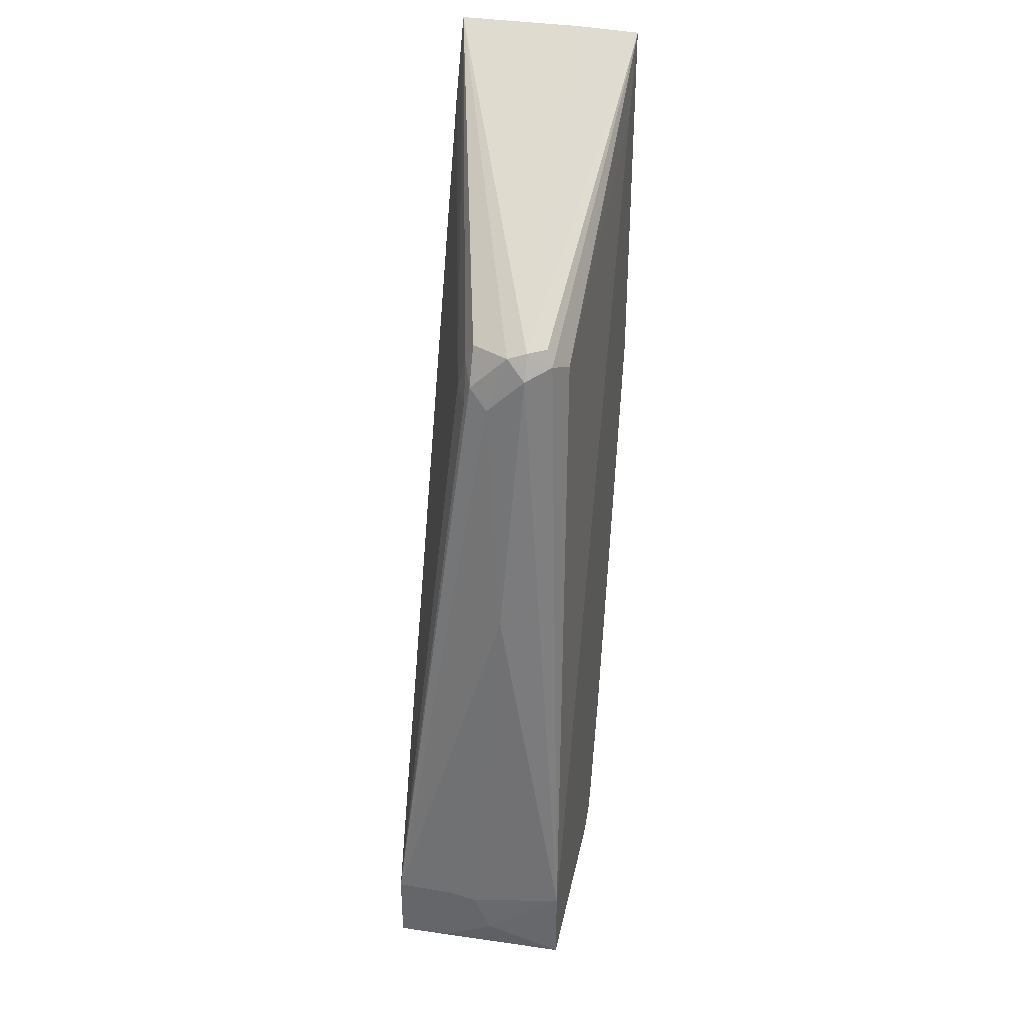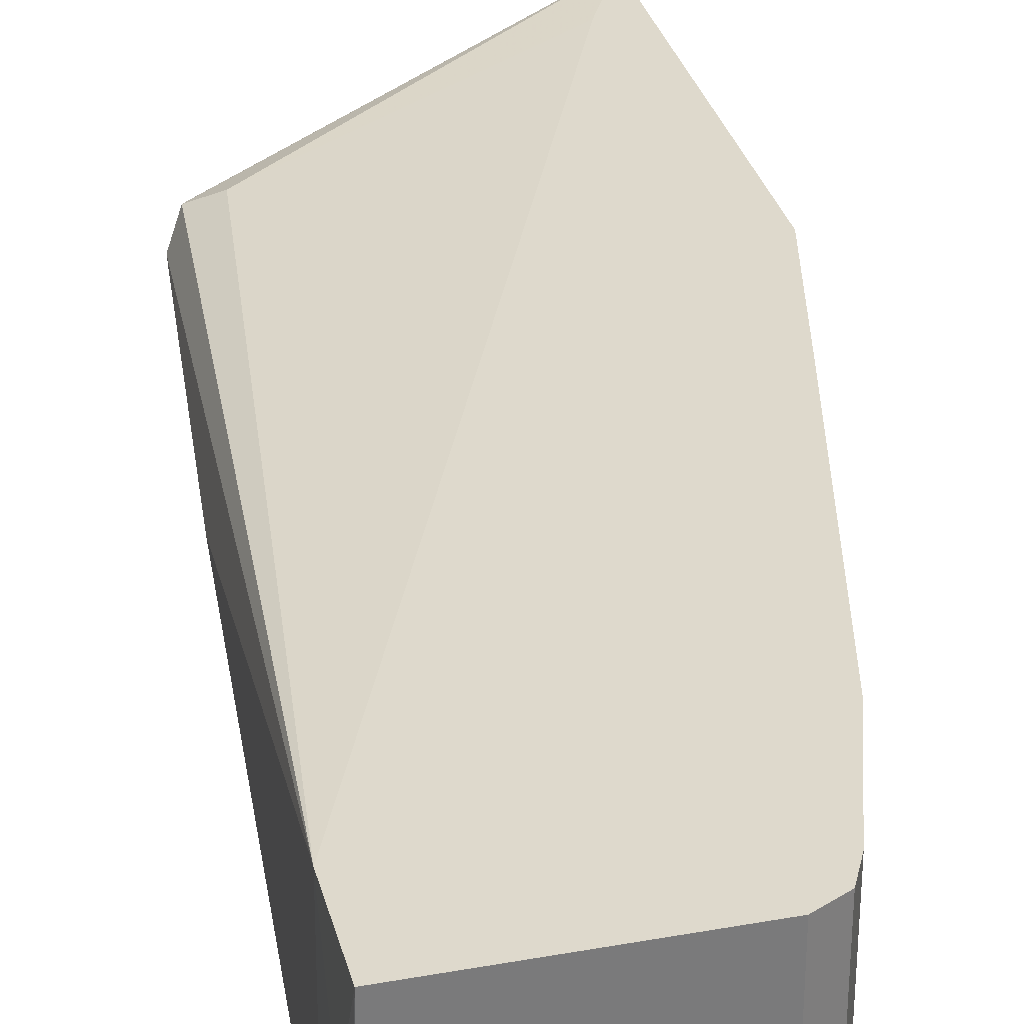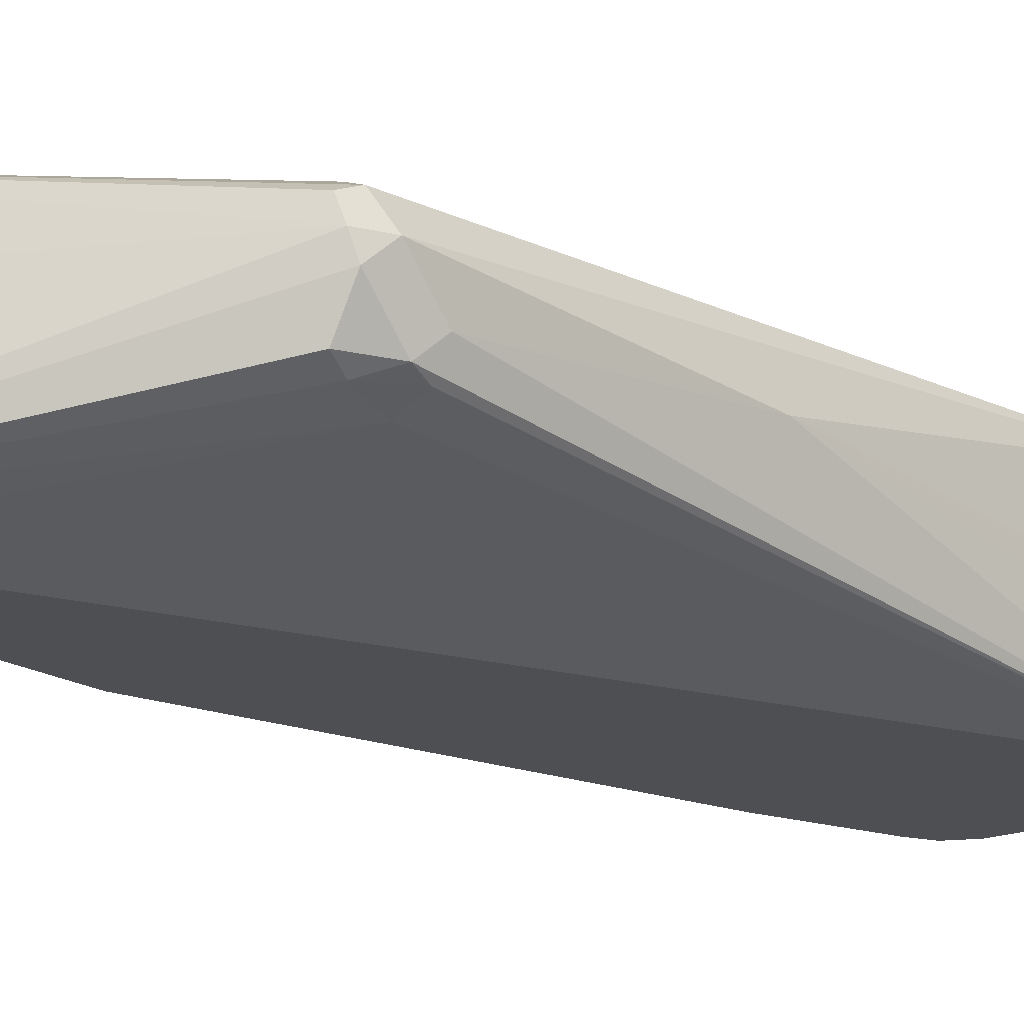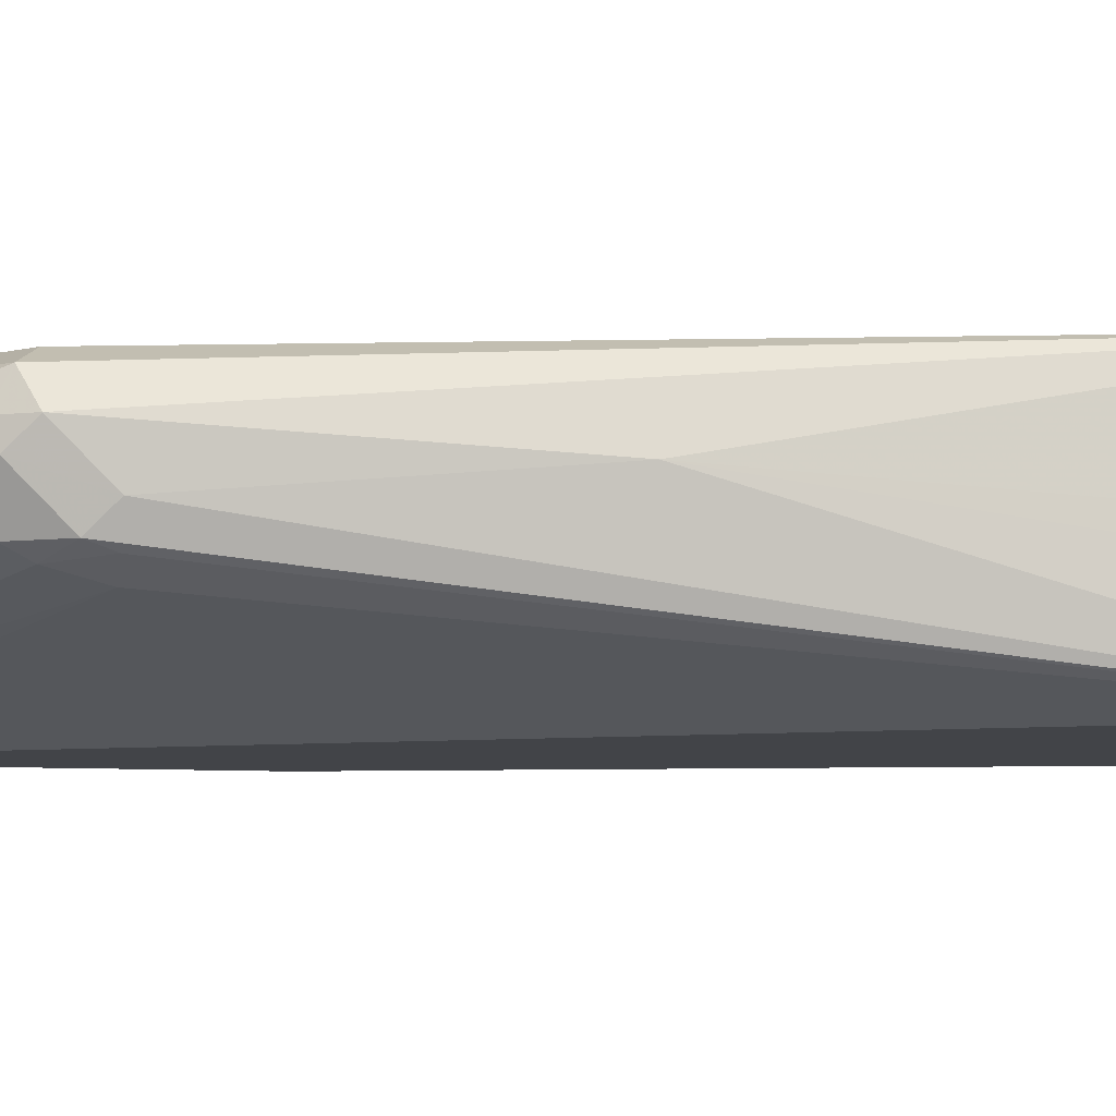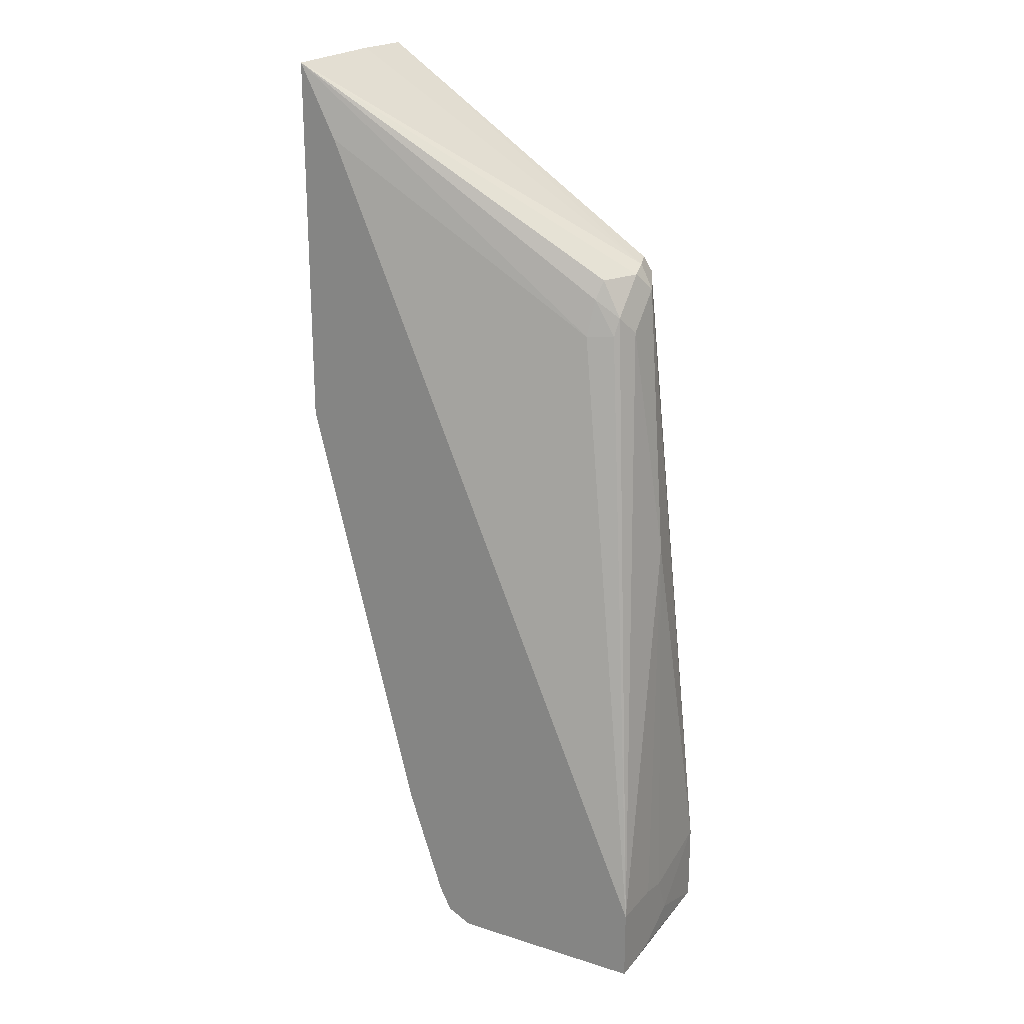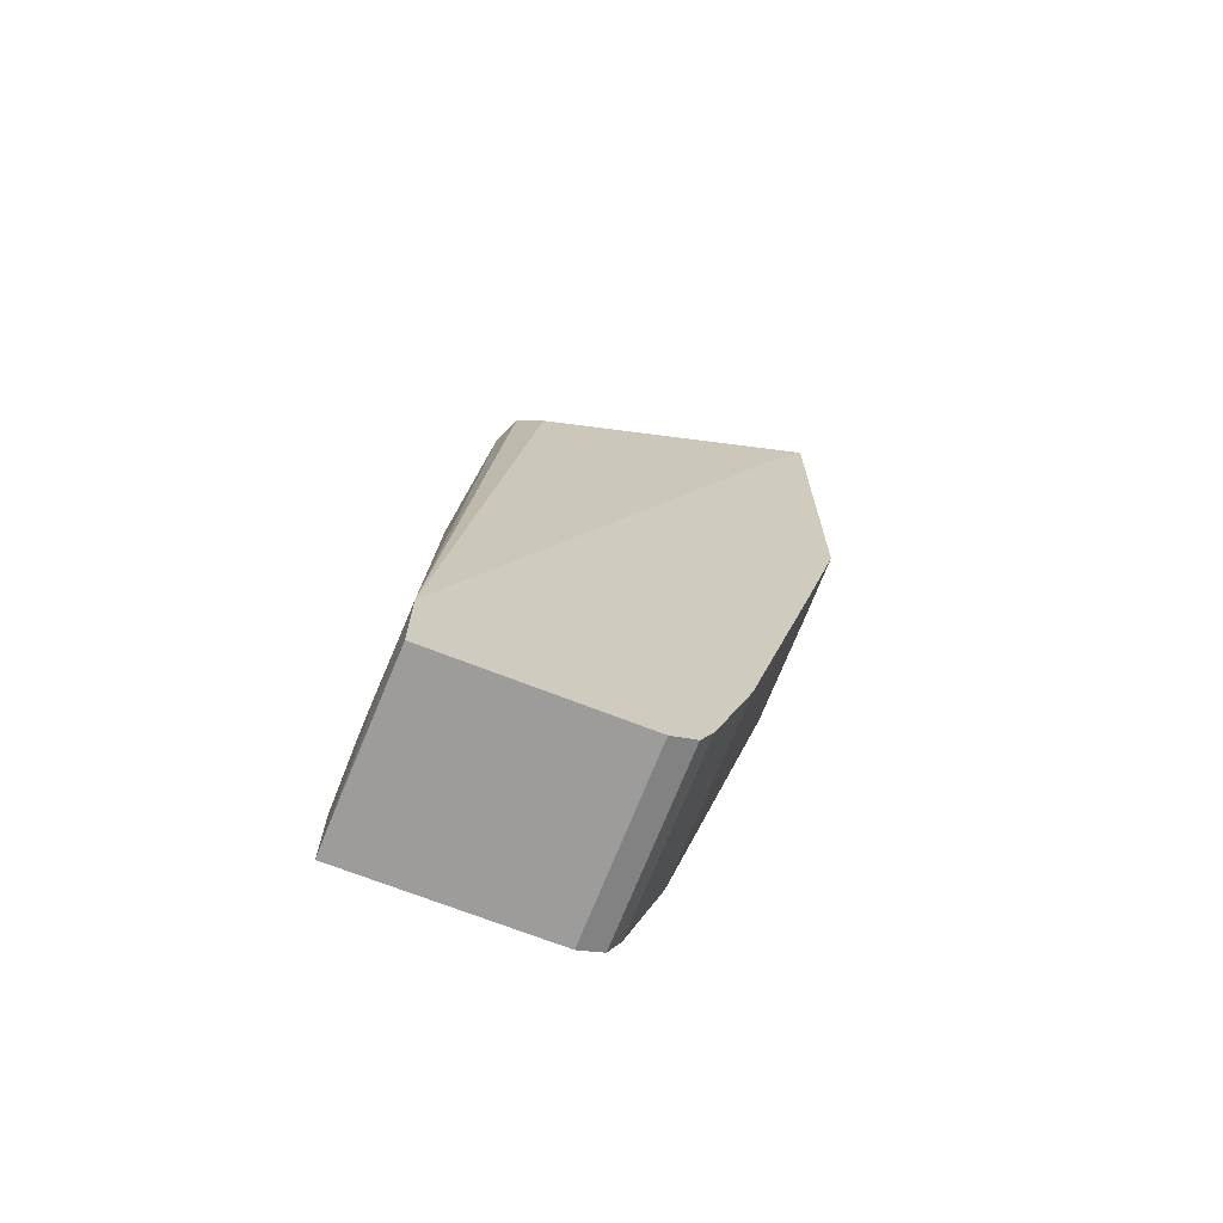
<metadata>
{"format":"obj","ext":"obj","renderer":"f3d","projection":"perspective","resolution":1024,"background":"white","views":[{"elev":36.3,"azim":-78.3,"up":"+Y"},{"elev":32.0,"azim":-14.2,"up":"+Z"},{"elev":-18.1,"azim":-141.4,"up":"+Z"},{"elev":-7.9,"azim":-99.6,"up":"+Z"},{"elev":22.0,"azim":-151.1,"up":"+Y"},{"elev":-70.1,"azim":-21.4,"up":"+Y"}]}
</metadata>
<code>
v 0.3338 -0.6881 -0.05485
v 0.2409 -0.6933 -0.05485
v 0.2409 -0.6625 -0.05485
v 0.2409 -0.6821 -0.01118
v 0.2409 -0.6652 -0.01888
v 0.2409 -0.6628 -0.03081
v 0.2504 -0.5007 -0.007706
v 0.2424 -0.6586 0.02067
v 0.2424 -0.6933 0.02067
v 0.4001 -0.2937 0.02067
v 0.3851 -0.3236 0.02067
v 0.2773 -0.3852 0.0154
v 0.2671 -0.38 0.01027
v 0.2619 -0.3852 1.35e-06
v 0.2619 -0.4006 -0.01541
v 0.2658 -0.3929 -0.02311
v 0.2658 -0.3775 -0.007706
v 0.2735 -0.3775 -0.02311
v 0.4004 -0.293 -0.05485
v 0.2671 -0.3749 1.35e-06
v 0.2696 -0.3736 0.007703
v 0.4004 -0.293 -0.005371
v 0.4004 -0.4471 -0.05485
v 0.4004 -0.4471 -0.005371
v 0.3851 -0.5084 0.02067
v 0.3543 -0.6317 -0.05485
v 0.3543 -0.6317 0.02067
v 0.4001 -0.4478 0.02067
v 0.3338 -0.6881 0.02067
v 0.3389 -0.6779 0.02067
v 0.3389 -0.6779 -0.05485
v 0.3235 -0.6933 -0.005366
v 0.3235 -0.6933 -0.05485
v 0.3235 -0.6933 0.02067
v 0.2409 -0.6933 -0.04622
v 0.2409 -0.6922 -0.03193
v 0.3852 -0.3236 -0.05485
v 0.2773 -0.4006 -0.03081
v 0.2671 -0.4006 -0.02568
v 0.2754 -0.3852 -0.02696
f 32 9 2
f 30 29 1
f 34 9 32
f 33 32 2
f 33 2 1
f 33 1 32
f 32 1 29
f 31 30 1
f 27 28 29
f 31 26 27
f 31 27 30
f 30 27 29
f 29 28 9
f 10 9 28
f 34 29 9
f 22 10 28
f 31 1 26
f 34 32 29
f 39 40 38
f 35 36 2
f 24 22 28
f 38 40 19
f 18 19 40
f 16 18 40
f 39 3 16
f 39 16 40
f 39 38 3
f 35 2 9
f 37 3 38
f 37 19 3
f 3 19 1
f 23 1 19
f 26 1 23
f 36 4 2
f 36 9 4
f 35 9 36
f 37 38 19
f 25 24 28
f 15 16 3
f 25 27 26
f 8 13 14
f 8 12 13
f 13 12 10
f 11 10 12
f 11 12 8
f 11 8 10
f 25 28 27
f 8 14 7
f 8 4 9
f 5 8 7
f 6 5 7
f 6 7 3
f 6 3 5
f 5 3 4
f 4 3 2
f 2 3 1
f 5 4 8
f 15 7 14
f 8 9 10
f 20 22 19
f 15 3 7
f 25 26 23
f 25 23 24
f 24 23 22
f 22 23 19
f 20 10 22
f 21 13 10
f 21 10 20
f 13 20 14
f 17 15 14
f 17 14 20
f 17 20 19
f 17 19 18
f 17 18 16
f 17 16 15
f 21 20 13

</code>
